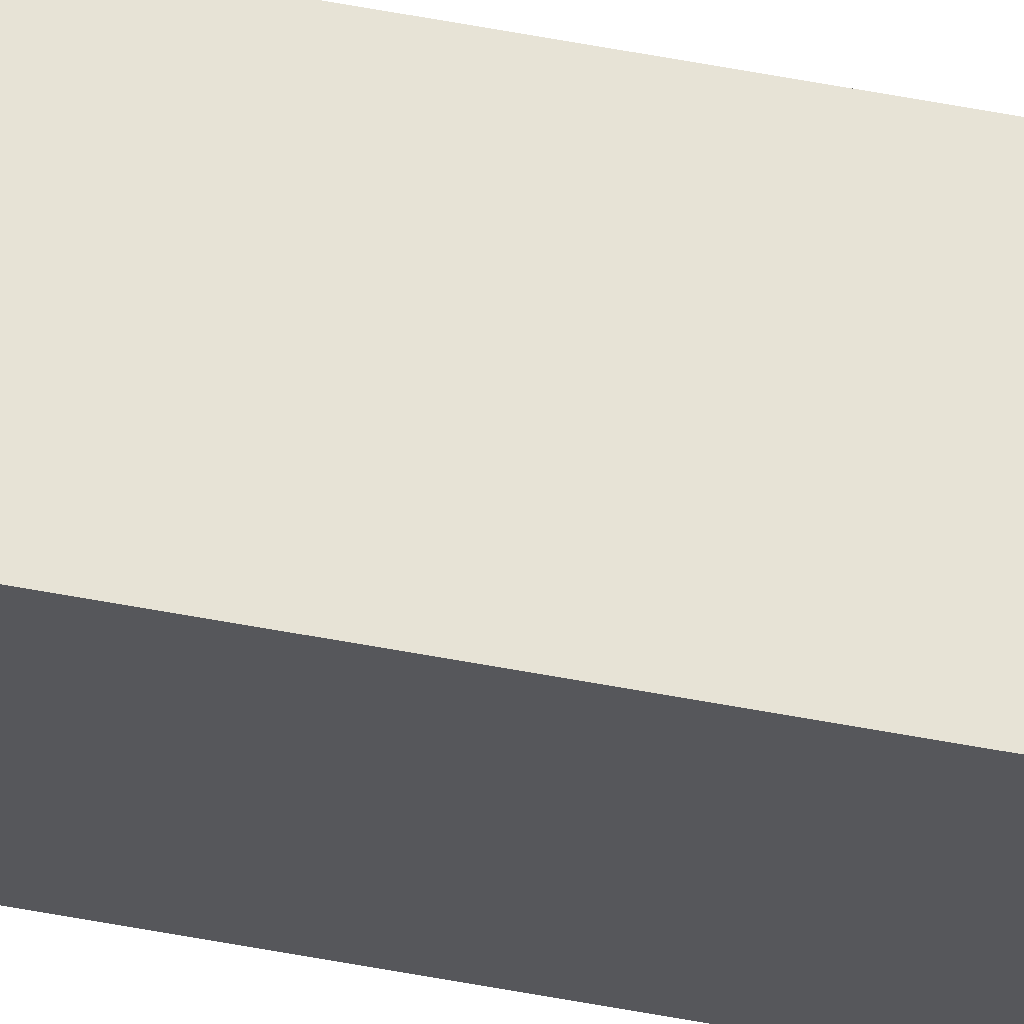
<metadata>
{"format":"obj","ext":"obj","renderer":"f3d","projection":"perspective","resolution":1024,"background":"white","views":[{"elev":62.7,"azim":100.6,"up":"+Z"}]}
</metadata>
<code>
v -2.022 0.6455 -3.39
v -2.002 0.6455 -3.39
v -2.002 -0.9145 -3.39
v -2.022 -0.9145 -3.39
v -2.002 -0.9145 -3.37
v -2.002 0.6455 -3.37
v -2.022 0.6455 -3.37
v -2.022 -0.9145 -3.37
v -2.002 -0.9145 -3.39
v -2.002 -0.9145 -3.37
v -2.022 -0.9145 -3.37
v -2.022 -0.9145 -3.39
v -2.022 0.6455 -3.37
v -2.002 0.6455 -3.37
v -2.002 0.6455 -3.39
v -2.022 0.6455 -3.39
v -2.022 -0.9145 -3.37
v -2.022 0.6455 -3.37
v -2.022 0.6455 -3.39
v -2.022 -0.9145 -3.39
v -2.002 0.6455 -3.39
v -2.002 0.6455 -3.37
v -2.002 -0.9145 -3.37
v -2.002 -0.9145 -3.39
f 1 2 3
f 1 3 4
f 5 6 7
f 5 7 8
f 9 10 11
f 9 11 12
f 13 14 15
f 13 15 16
f 17 18 19
f 17 19 20
f 21 22 23
f 21 23 24

</code>
